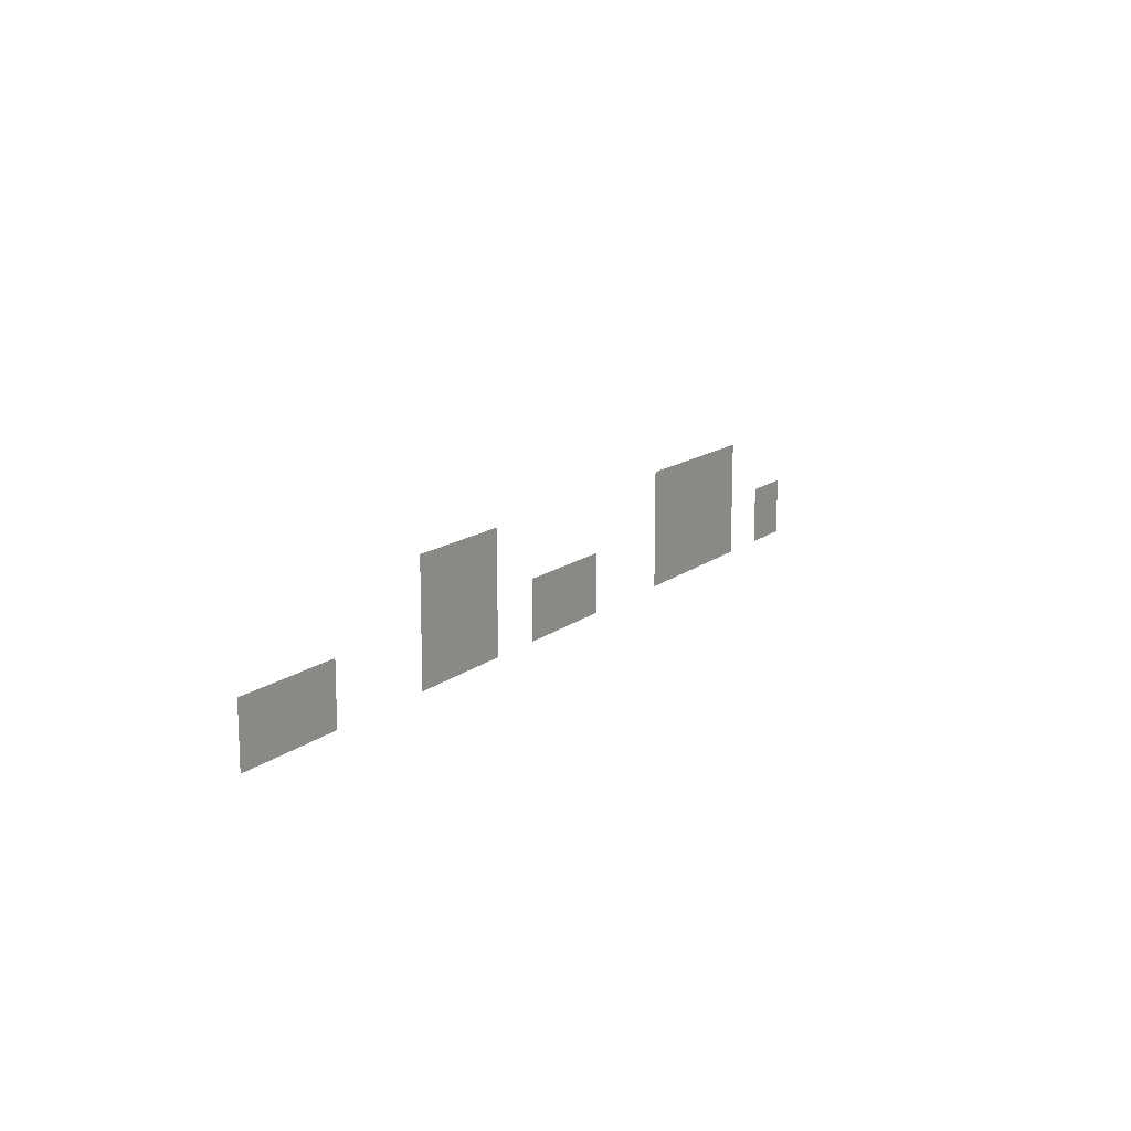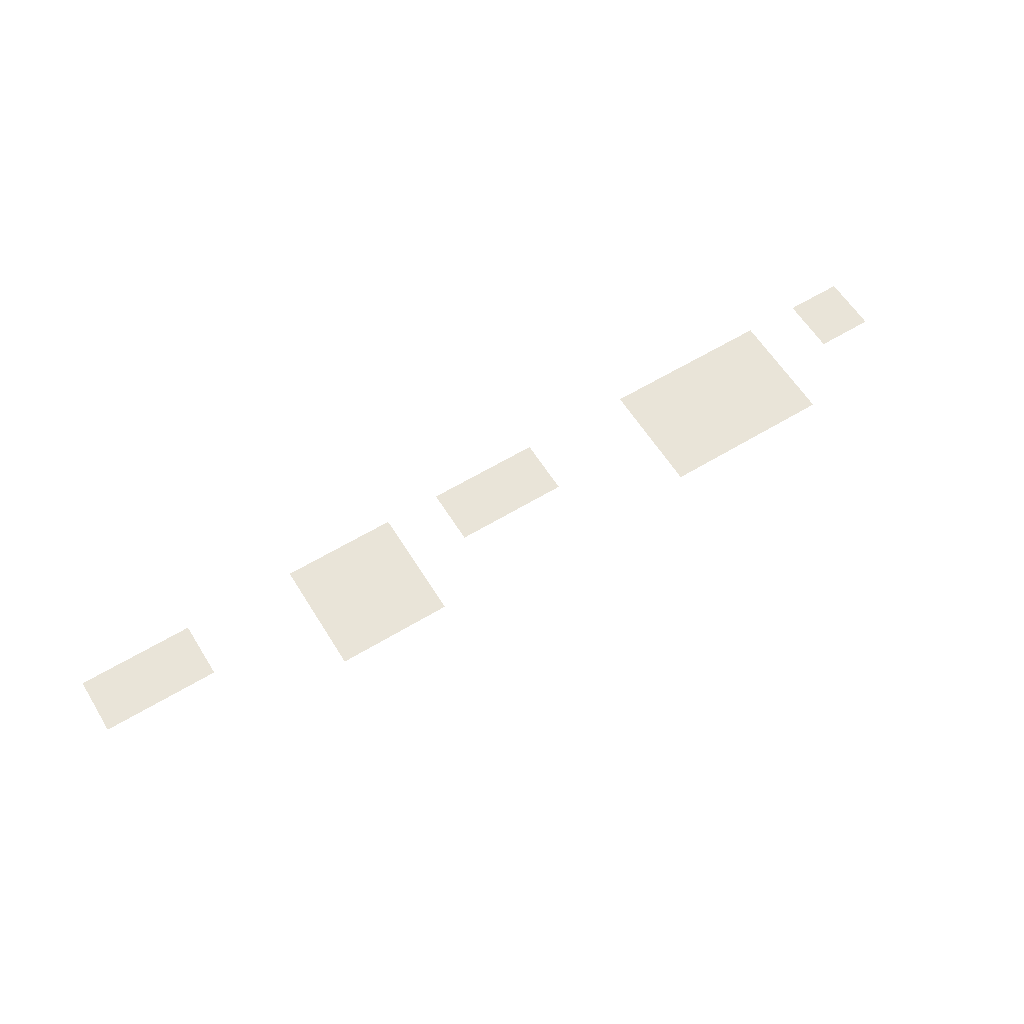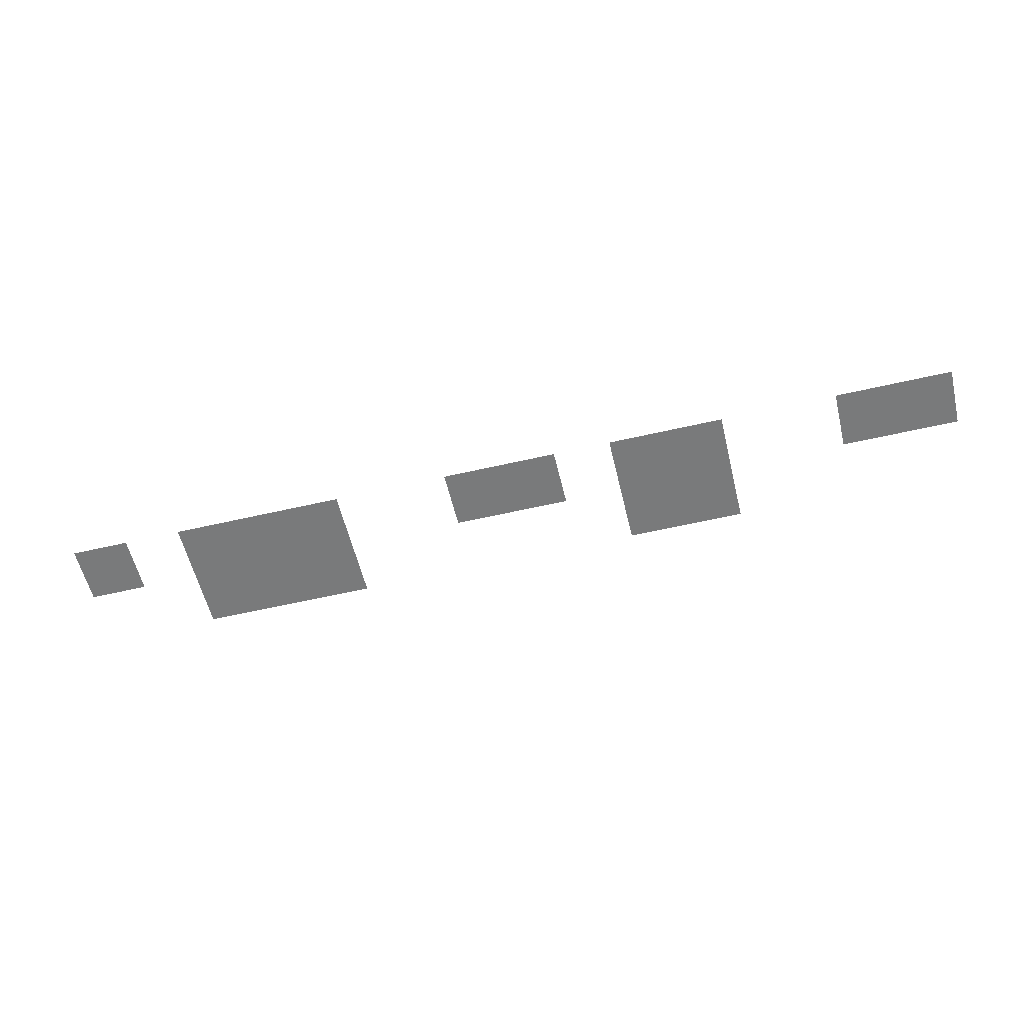
<metadata>
{"format":"obj","ext":"obj","renderer":"f3d","projection":"perspective","resolution":1024,"background":"white","views":[{"elev":13.7,"azim":120.5,"up":"+Y"},{"elev":60.3,"azim":148.2,"up":"+Z"},{"elev":-58.0,"azim":13.5,"up":"+Z"}]}
</metadata>
<code>
v -64 -128 0
v -80 -128 0
v -80 -112 0
v -64 -112 0
v -80 -128 0
v -96 -128 0
v -96 -112 0
v -80 -112 0
v -176 -128 0
v -192 -128 0
v -192 -112 0
v -176 -112 0
v -192 -128 0
v -208 -128 0
v -208 -112 0
v -192 -112 0
v -208 -128 0
v -224 -128 0
v -224 -112 0
v -208 -112 0
v 0 -144 0
v -16 -144 0
v -16 -128 0
v 0 -128 0
v -16 -144 0
v -32 -144 0
v -32 -128 0
v -16 -128 0
v -64 -144 0
v -80 -144 0
v -80 -128 0
v -64 -128 0
v -80 -144 0
v -96 -144 0
v -96 -128 0
v -80 -128 0
v -112 -144 0
v -128 -144 0
v -128 -128 0
v -112 -128 0
v -128 -144 0
v -144 -144 0
v -144 -128 0
v -128 -128 0
v -176 -144 0
v -192 -144 0
v -192 -128 0
v -176 -128 0
v -192 -144 0
v -208 -144 0
v -208 -128 0
v -192 -128 0
v -208 -144 0
v -224 -144 0
v -224 -128 0
v -208 -128 0
v -240 -144 0
v -256 -144 0
v -256 -128 0
v -240 -128 0
g icmc_mesh_0316
f 1 2 3 4
f 5 6 7 8
f 9 10 11 12
f 13 14 15 16
f 17 18 19 20
f 21 22 23 24
f 25 26 27 28
f 29 30 31 32
f 33 34 35 36
f 37 38 39 40
f 41 42 43 44
f 45 46 47 48
f 49 50 51 52
f 53 54 55 56
f 57 58 59 60

</code>
